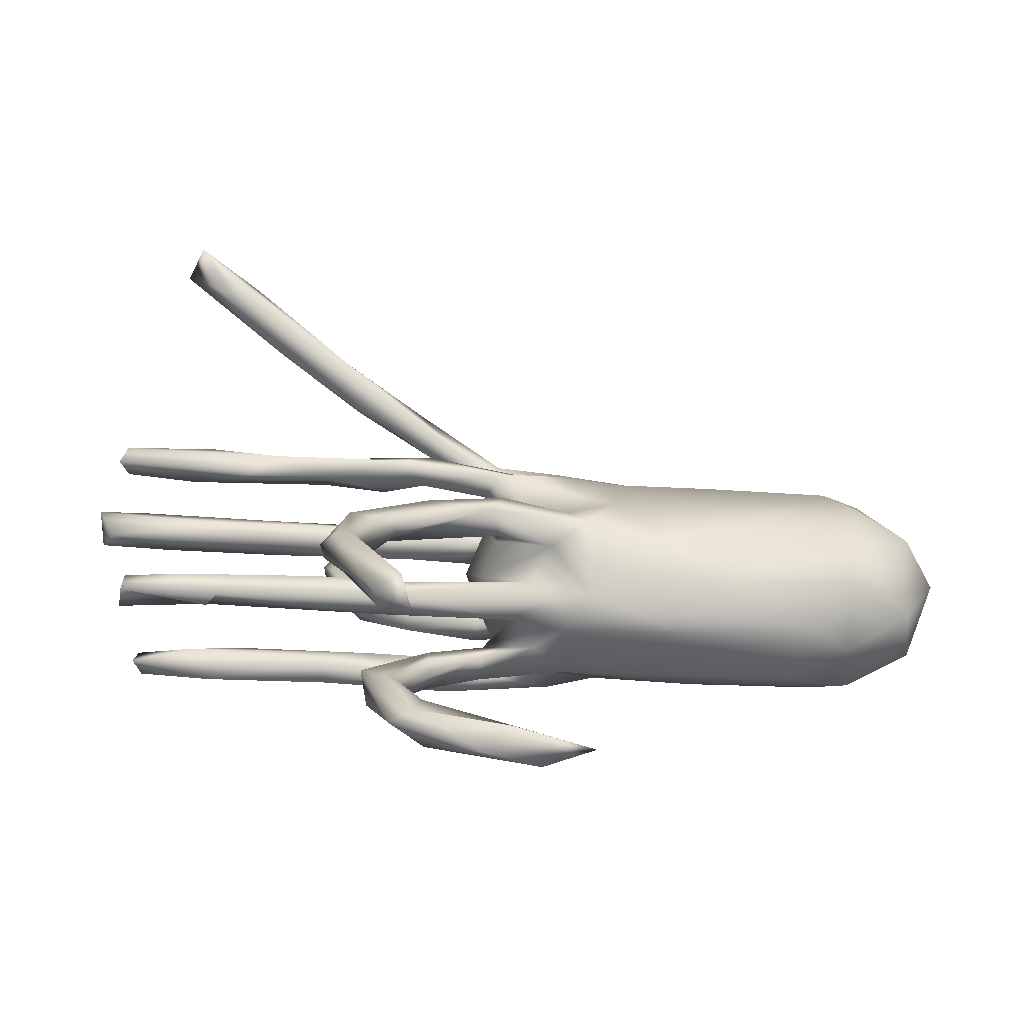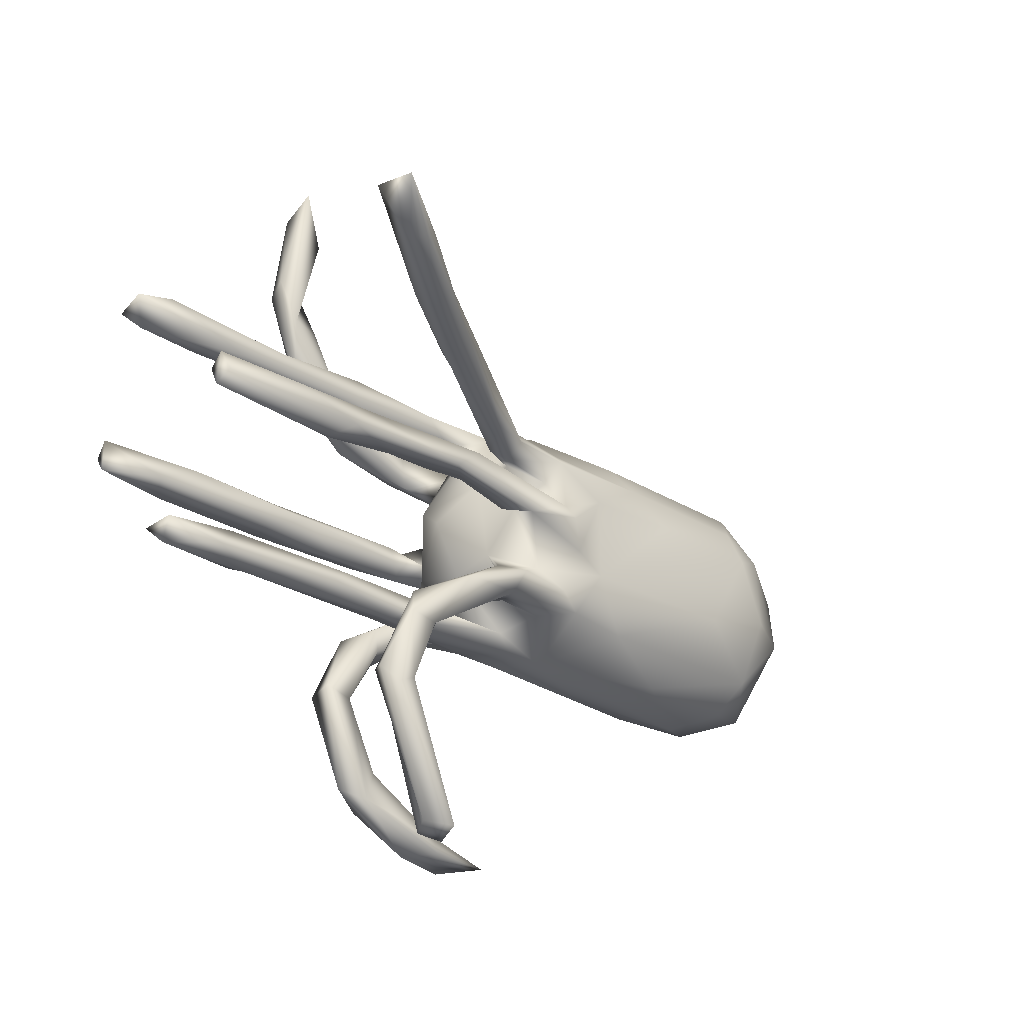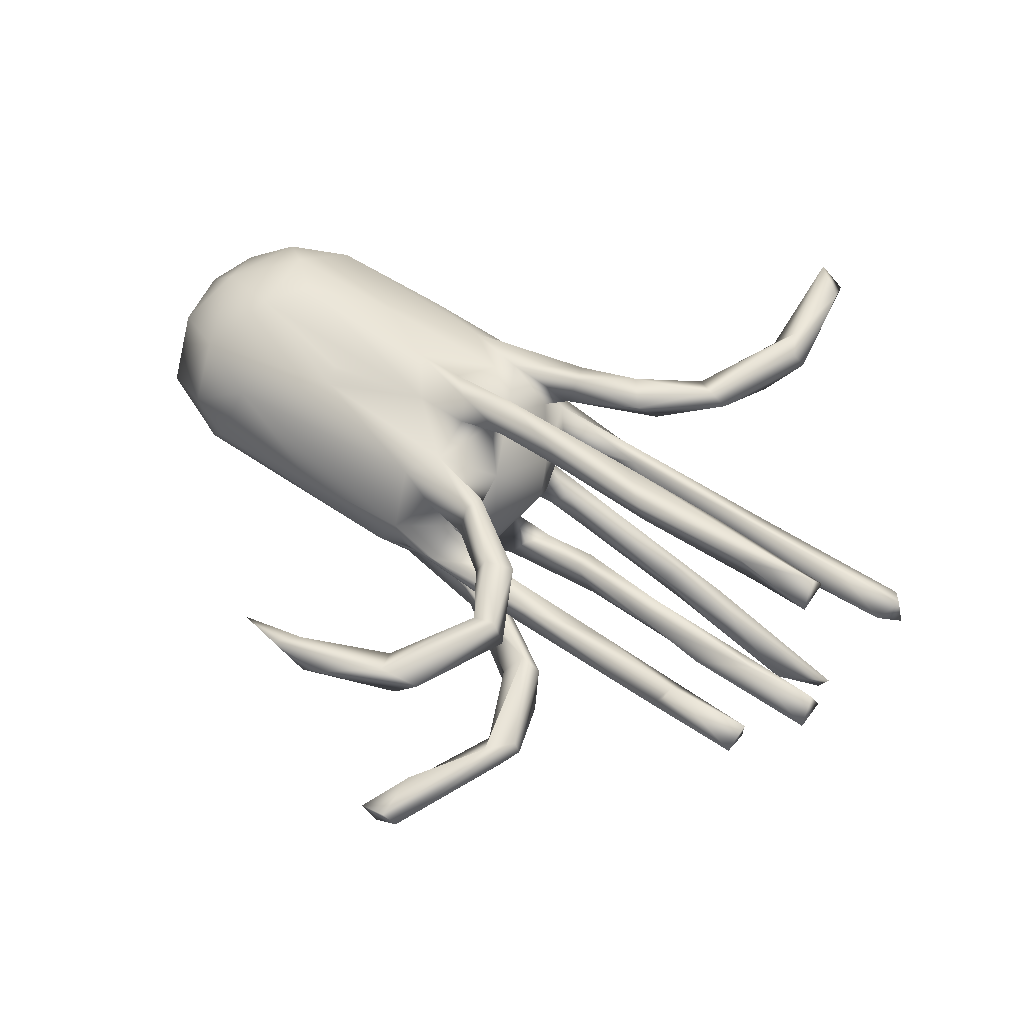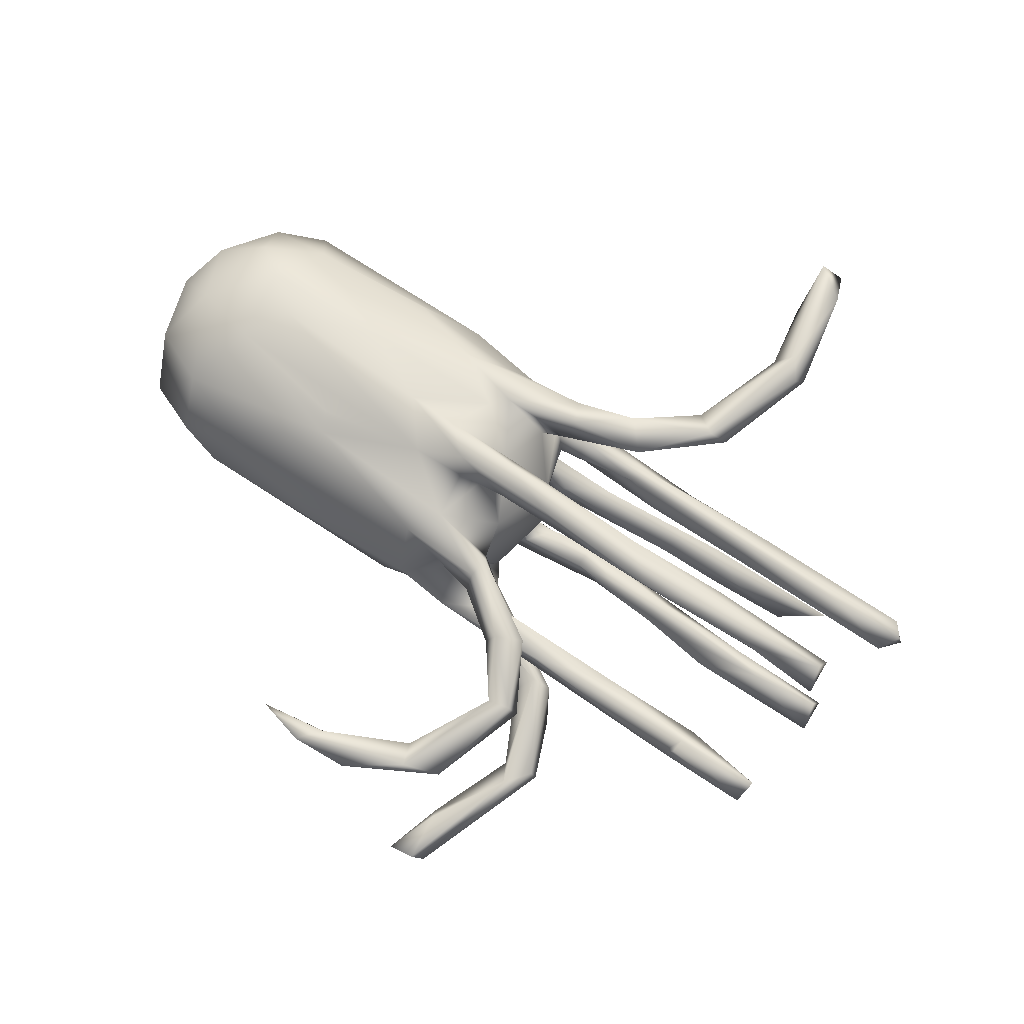
<metadata>
{"format":"obj","ext":"obj","renderer":"f3d","projection":"perspective","resolution":1024,"background":"white","views":[{"elev":-76.8,"azim":173.4,"up":"+Y"},{"elev":-28.9,"azim":134.1,"up":"+Y"},{"elev":57.4,"azim":36.0,"up":"+Z"},{"elev":79.4,"azim":32.5,"up":"+Z"}]}
</metadata>
<code>
v 0.8435 0.1904 0.0894
v 0.7804 0.2206 0.02166
v 0.8231 0.2206 0.07031
v 0.8211 0.1564 0.05706
v 0.7906 0.03089 -0.1435
v 0.7791 0.01648 -0.1042
v 0.7112 0.1889 0.0837
v 0.724 0.01812 0.2947
v 0.74 -0.2524 0.04957
v 0.8557 0.1978 0.02352
v 0.7408 -0.2038 0.03633
v 0.7382 -0.02345 0.2571
v 0.6288 0.02561 -0.1696
v 0.6384 -0.2271 0.01507
v 0.7457 -0.2118 0.09371
v 0.5908 -0.01521 0.2803
v 0.5978 -0.1824 0.03424
v 0.6492 0.002219 -0.1066
v 0.7242 0.2565 -0.46
v 0.7354 0.04115 0.26
v 0.781 -0.00806 -0.1605
v 0.6266 -0.006355 0.225
v 0.5826 -0.2394 0.06556
v 0.7021 0.264 -0.5202
v 0.6336 0.1956 -0.4486
v 0.5914 0.03145 -0.1292
v 0.4988 0.1635 0.03361
v 0.523 0.2271 0.04373
v 0.4108 -0.1834 0.04113
v 0.6983 0.1581 0.05461
v 0.7918 -0.03291 -0.1378
v 0.5775 0.231 -0.4526
v 0.4996 -0.006306 -0.1771
v 0.6225 0.1708 0.01229
v 0.5667 0.02224 0.2861
v 0.3889 -0.2144 -0.005855
v 0.5339 0.2121 0.006975
v 0.4902 0.2392 -0.3821
v 0.6137 0.2065 -0.4686
v 0.5393 -0.03328 -0.1408
v 0.5341 0.04093 0.2265
v 0.5176 0.1892 -0.339
v 0.5852 -0.2134 0.07077
v 0.3972 -0.01158 -0.1491
v 0.4278 0.009729 0.2122
v 0.365 -0.01782 0.2603
v 0.5646 -0.2502 0.03827
v 0.2375 -0.2367 0.003157
v 0.4991 0.19 0.07005
v 0.4704 0.1712 -0.3534
v 0.3478 -0.1835 0.007065
v 0.4945 0.0477 0.2578
v 0.3471 0.1531 -0.2561
v 0.4136 0.5142 0.1701
v 0.2985 0.04161 0.2648
v 0.3837 0.6867 0.1979
v 0.4003 0.495 0.2121
v 0.3663 0.7442 0.1542
v 0.4516 0.04548 -0.1646
v 0.3728 0.5357 0.2213
v 0.3752 -0.4189 -0.1184
v 0.3787 0.4291 0.1548
v 0.3335 -0.307 -0.1554
v 0.3641 -0.4181 -0.09424
v 0.3436 0.5113 0.192
v 0.2603 0.004612 -0.1935
v 0.3245 0.7284 0.2094
v 0.352 -0.4501 -0.1477
v 0.2771 0.3394 0.1973
v 0.3749 -0.01207 0.2164
v 0.3803 0.1733 -0.3335
v 0.327 0.6333 0.1596
v 0.326 -0.4654 -0.08621
v 0.2786 -0.3163 -0.1562
v 0.3995 0.02936 -0.1237
v 0.3468 0.3202 0.1907
v 0.3573 0.1852 -0.2428
v 0.3151 0.3131 0.2219
v 0.4456 0.2259 -0.3089
v 0.2156 0.05881 -0.1587
v 0.1397 -0.1799 0.03903
v 0.2861 0.01376 -0.1259
v 0.2871 0.1653 0.0189
v 0.3238 0.4188 0.1605
v 0.343 0.2323 0.000656
v 0.2552 -0.2272 0.04925
v 0.2353 0.2444 0.1482
v 0.3073 -0.4267 -0.1227
v 0.2629 -0.2515 -0.09634
v 0.2704 -0.682 -0.1259
v 0.3256 -0.4394 -0.1551
v 0.2839 -0.349 0.1237
v 0.3479 0.04792 0.2292
v 0.2671 -0.352 0.1872
v 0.2189 -0.2246 0.1665
v 0.2495 -0.692 -0.09093
v 0.2229 -0.6868 -0.1549
v 0.2427 -0.2883 -0.123
v 0.2414 -0.6003 -0.09044
v 0.2358 0.1953 -0.249
v 0.2267 -0.3599 0.1787
v 0.238 -0.5847 -0.1266
v 0.2015 -0.6969 -0.1008
v 0.2294 -0.3619 0.1231
v 0.3003 -0.2473 -0.1212
v 0.3512 0.1832 -0.005836
v 0.1679 -0.1954 0.123
v 0.2206 -0.531 0.1552
v 0.2819 0.02994 0.205
v 0.161 0.1295 -0.1996
v 0.1744 0.2206 -0.01792
v 0.2097 -0.2157 -0.01504
v 0.1704 0.2602 0.2084
v 0.1935 -0.01336 0.2255
v 0.1672 -0.4961 0.1182
v 0.1695 -0.2483 0.1793
v 0.212 0.009893 -0.1482
v 0.2127 0.2083 0.2017
v 0.1643 -0.2426 0.12
v 0.1806 -0.5492 0.1195
v 0.1422 -0.5108 0.1705
v 0.09485 0.2236 0.1408
v 0.1043 0.1291 -0.1194
v 0.02044 0.05781 0.2227
v 0.05405 -0.6173 0.1608
v 0.1834 0.1784 -0.1572
v 0.1548 -0.5522 0.1846
v 0.1669 0.2389 0.008618
v 0.2405 0.2173 0.0488
v 0.05964 -0.1764 -0.1117
v 0.07614 0.1925 0.2029
v 0.09383 -0.1217 -0.1328
v 0.1969 -0.1932 -0.1674
v 0.1584 -0.2632 0.1481
v 0.2103 0.04841 -0.196
v 0.1271 0.04174 -0.1489
v 0.08162 -0.1854 -0.1622
v 0.227 0.1861 0.04647
v 0.05996 -0.1352 -0.1748
v 0.1108 0.02041 0.01971
v 0.06571 -0.1692 0.1718
v 0.06396 -0.1162 0.1246
v 0.06706 -0.1929 0.1184
v 0.07978 0.1094 -0.1449
v 0.064 -0.01722 -0.1934
v 0.0625 0.01372 0.1896
v 0.08016 0.08611 -0.06288
v 0.04998 -0.1345 -0.1051
v 0.08738 0.1751 -0.1495
v 0.02689 0.2141 0.04655
v 0.08942 0.07049 0.08047
v 0.005927 0.2287 -0.03071
v 0.1152 0.1793 -0.0128
v 0.05974 0.2326 0.1884
v 0.1626 -0.1778 0.004055
v 0.02229 0.1574 0.1157
v 0.07255 0.1672 0.1559
v 0.06907 0.1437 -0.1705
v -0.01209 -0.1948 -0.03494
v 0.06319 0.1693 0.004598
v -0.05351 -0.09971 0.1611
v 0.02021 -0.1598 0.05224
v 0.07958 -0.09521 -0.008152
v 0.07165 -0.1287 0.1612
v 0.06555 0.04976 0.2016
v 0.09298 -0.004246 -0.1422
v 0.04962 -0.04758 0.1237
v 0.1213 0.000815 0.2567
v -0.01477 -0.5819 0.1706
v 0.03633 0.02856 -0.1179
v 0.06375 -0.06647 -0.07346
v -0.03964 -0.1709 -0.1014
v 0.04315 0.1255 -0.1053
v -0.02859 -0.1677 0.09745
v -0.04551 0.1446 -0.1697
v 0.02345 0.1718 -0.105
v -0.01209 0.02071 0.1723
v 0.03082 -0.2335 0.03159
v -0.07594 -0.2214 0.04331
v 0.03167 -0.01096 0.2152
v -0.06066 -0.217 -0.01252
v -0.05846 0.0166 -0.1946
v 0.007712 -0.6108 0.1101
v -0.04881 -0.6216 0.1734
v -0.02308 0.2536 0.01725
v -0.09995 -0.161 -0.1529
v -0.03777 0.2156 0.1126
v -0.02006 -0.0856 -0.1296
v -0.06253 0.1678 0.1691
v -0.06369 -0.1288 -0.1583
v 0.01779 0.04385 0.2492
v -0.0724 0.01048 0.2274
v -0.06745 0.1802 -0.1366
v -0.004721 0.06506 0.1642
v -0.0212 0.1012 -0.1433
v -0.1176 -0.2267 -0.03342
v -0.05967 -0.01478 0.1832
v 0.007733 -0.5759 0.1205
v -0.05362 0.04893 -0.1732
v -0.128 0.06323 0.1967
v -0.0899 0.1403 0.1714
v -0.1397 -0.5967 0.1403
v -0.1916 0.2087 0.1347
v -0.1537 -0.06756 -0.1717
v -0.09722 0.2722 -0.03984
v -0.09702 0.2322 0.1202
v -0.1524 0.09599 -0.1724
v -0.09343 -0.03377 -0.1703
v -0.3595 -0.04653 0.1642
v -0.2896 -0.2281 0.02072
v -0.3412 -0.08644 0.1605
v -0.09485 -0.1566 0.1417
v -0.1575 -0.01904 0.1897
v -0.3405 0.1071 -0.1837
v -0.2241 0.06566 0.1883
v -0.2514 0.2357 -0.1124
v -0.3284 0.2563 0.08113
v -0.3569 0.1392 0.1595
v -0.4766 -0.05766 -0.193
v -0.3941 -0.2036 -0.08883
v -0.2438 -0.1539 -0.1341
v -0.2064 0.2765 0.04299
v -0.5833 -0.002414 0.1658
v -0.5909 -0.2012 -0.09668
v -0.4907 0.2819 -0.06099
v -0.5314 0.0803 0.1682
v -0.5979 0.2424 -0.1282
v -0.5069 -0.1774 0.09995
v -0.2826 0.1807 -0.152
v -0.5592 0.1787 -0.1729
v -0.5348 -0.2281 -0.01517
v -0.6048 -0.1443 -0.156
v -0.5585 0.2372 0.09866
v -0.5993 0.2885 -0.0167
v -0.574 0.1119 -0.1958
v -0.6332 -0.1265 0.1162
v -0.6053 0.14 0.1454
v -0.6668 0.1833 0.1031
v -0.6838 0.2433 0.01921
v -0.648 0.1447 -0.171
v -0.6119 -0.208 0.02361
v -0.6196 -0.01683 -0.201
v -0.7217 -0.1611 -0.03954
v -0.7241 -0.02168 -0.1532
v -0.7484 -0.07316 0.0592
v -0.715 0.2046 -0.09344
v -0.7052 0.03012 0.1264
v -0.7549 0.1419 0.04473
v -0.7473 0.09588 -0.1261
v -0.78 0.04791 0.04338
v -0.7837 -0.02719 -0.06853
v -0.7747 0.1428 -0.05035
f 229 214 230
f 75 80 82
f 166 136 170
f 175 144 195
f 6 26 18
f 145 166 170
f 221 232 219
f 227 230 240
f 126 149 176
f 123 176 173
f 147 170 173
f 173 176 152
f 176 149 193
f 152 176 193
f 193 175 229
f 229 175 207
f 229 207 214
f 230 235 240
f 227 240 246
f 144 123 173
f 144 173 195
f 173 170 195
f 170 199 195
f 240 242 244
f 240 244 249
f 240 249 246
f 31 6 18
f 44 18 75
f 18 26 75
f 75 82 44
f 147 173 152
f 147 171 170
f 170 171 188
f 244 251 249
f 171 148 132
f 171 132 188
f 208 188 204
f 242 232 244
f 89 105 132
f 89 148 130
f 89 132 148
f 5 31 21
f 235 242 240
f 214 204 235
f 214 207 204
f 199 182 207
f 175 199 207
f 175 195 199
f 170 136 199
f 135 199 136
f 80 135 136
f 117 82 80
f 75 59 80
f 59 135 80
f 26 13 59
f 26 5 13
f 5 26 6
f 31 5 6
f 230 214 235
f 149 175 193
f 158 144 175
f 149 158 175
f 158 110 144
f 110 123 144
f 100 158 149
f 53 123 110
f 123 53 126
f 123 126 176
f 229 230 227
f 216 227 225
f 216 229 227
f 205 193 216
f 193 229 216
f 152 193 205
f 102 97 103
f 97 68 90
f 91 97 102
f 68 97 91
f 88 91 102
f 68 61 90
f 74 91 88
f 63 91 74
f 63 68 91
f 61 68 63
f 88 98 74
f 63 74 133
f 105 61 63
f 137 74 98
f 133 74 137
f 63 133 105
f 190 186 204
f 190 137 186
f 190 139 137
f 133 137 139
f 132 133 139
f 105 133 132
f 232 242 219
f 188 190 204
f 188 139 190
f 153 106 83
f 106 153 111
f 106 27 83
f 34 27 106
f 37 34 106
f 236 223 247
f 20 22 41
f 41 45 109
f 93 41 109
f 192 200 215
f 12 16 22
f 45 22 70
f 22 16 70
f 22 45 41
f 16 35 46
f 70 16 46
f 46 35 55
f 45 70 109
f 46 55 168
f 70 114 109
f 70 46 114
f 46 168 114
f 109 114 146
f 165 109 146
f 114 168 180
f 146 114 180
f 55 191 168
f 177 146 180
f 168 191 192
f 180 168 192
f 180 192 197
f 177 180 197
f 197 192 213
f 192 215 213
f 213 215 226
f 223 213 226
f 213 223 209
f 223 237 247
f 161 197 213
f 161 213 211
f 211 213 209
f 211 209 223
f 34 30 27
f 34 4 30
f 4 34 10
f 234 227 246
f 239 234 246
f 234 225 227
f 205 225 222
f 81 155 162
f 216 225 205
f 152 205 185
f 111 153 152
f 128 152 185
f 128 111 152
f 85 111 128
f 85 106 111
f 37 106 85
f 28 37 85
f 2 37 28
f 2 34 37
f 2 10 34
f 3 10 2
f 164 107 142
f 116 164 141
f 164 95 107
f 236 247 245
f 236 211 223
f 161 211 212
f 142 167 161
f 164 142 161
f 162 167 142
f 247 250 245
f 161 177 197
f 161 167 177
f 194 177 167
f 167 151 194
f 250 247 248
f 247 237 238
f 156 189 194
f 151 156 194
f 247 238 248
f 237 233 238
f 218 233 237
f 203 233 218
f 201 189 203
f 194 189 201
f 157 156 187
f 157 189 156
f 87 157 122
f 87 118 157
f 233 239 238
f 233 203 217
f 233 234 239
f 203 206 217
f 154 203 189
f 203 154 206
f 154 187 206
f 61 64 90
f 97 90 103
f 171 163 172
f 188 132 139
f 172 137 130
f 172 148 171
f 137 172 186
f 130 148 172
f 172 159 196
f 172 196 186
f 186 196 221
f 204 186 221
f 221 220 232
f 220 224 232
f 232 243 244
f 98 89 137
f 137 89 130
f 221 196 220
f 64 61 105
f 105 89 64
f 88 89 98
f 73 64 89
f 73 89 88
f 90 64 73
f 73 88 102
f 99 73 102
f 96 90 73
f 73 99 96
f 99 102 103
f 96 99 103
f 90 96 103
f 187 122 157
f 154 122 187
f 154 113 122
f 69 87 122
f 113 69 122
f 87 76 118
f 62 76 87
f 84 87 69
f 84 62 87
f 54 76 62
f 62 84 65
f 54 57 76
f 72 62 65
f 58 54 62
f 58 62 72
f 54 58 56
f 58 72 67
f 241 231 228
f 231 210 228
f 231 196 210
f 241 236 243
f 159 48 181
f 48 178 181
f 112 48 159
f 47 86 48
f 112 36 48
f 47 48 36
f 14 47 36
f 14 9 47
f 11 9 14
f 11 15 9
f 163 162 159
f 163 159 172
f 155 159 162
f 155 112 159
f 51 112 155
f 36 112 51
f 29 51 155
f 51 17 36
f 29 17 51
f 14 36 17
f 165 146 177
f 11 14 17
f 244 243 251
f 140 163 171
f 147 140 171
f 249 251 252
f 151 147 160
f 140 147 151
f 153 160 152
f 160 147 152
f 224 243 232
f 246 249 252
f 126 100 149
f 100 110 158
f 100 71 110
f 71 53 110
f 77 126 53
f 239 246 252
f 153 83 138
f 153 138 160
f 43 17 29
f 81 29 155
f 138 129 150
f 83 27 138
f 138 150 160
f 150 151 160
f 151 150 156
f 156 150 187
f 238 239 248
f 248 239 252
f 250 248 252
f 251 250 252
f 140 151 167
f 140 167 163
f 163 167 162
f 243 245 251
f 245 250 251
f 15 11 17
f 15 17 43
f 86 29 81
f 162 142 174
f 178 81 162
f 178 162 179
f 179 162 174
f 174 212 179
f 236 245 243
f 15 43 9
f 9 43 23
f 47 9 23
f 47 23 43
f 43 29 86
f 47 43 86
f 48 86 178
f 86 81 178
f 178 179 181
f 196 179 210
f 179 228 210
f 42 77 53
f 126 79 100
f 126 77 79
f 50 53 71
f 50 42 53
f 38 71 100
f 79 38 100
f 42 79 77
f 32 71 38
f 32 39 71
f 39 50 71
f 25 50 39
f 25 42 50
f 79 19 38
f 42 19 79
f 25 19 42
f 19 32 38
f 24 39 32
f 39 24 25
f 19 25 24
f 19 24 32
f 16 8 35
f 12 22 20
f 8 16 12
f 12 20 8
f 226 237 223
f 215 218 226
f 201 218 215
f 200 201 215
f 191 200 192
f 194 201 200
f 191 124 200
f 124 194 200
f 124 177 194
f 165 177 124
f 55 124 191
f 55 165 124
f 117 80 136
f 55 93 165
f 165 93 109
f 52 93 55
f 52 41 93
f 55 35 52
f 35 20 52
f 20 41 52
f 35 8 20
f 157 131 189
f 131 154 189
f 157 118 131
f 113 154 131
f 118 113 131
f 118 78 113
f 76 78 118
f 78 69 113
f 226 218 237
f 201 203 218
f 204 221 219
f 228 211 236
f 107 143 142
f 174 142 143
f 141 164 161
f 143 141 174
f 174 141 212
f 141 161 212
f 228 212 211
f 241 228 236
f 94 95 116
f 107 104 119
f 116 95 164
f 119 134 143
f 107 119 143
f 134 116 143
f 116 141 143
f 228 179 212
f 94 92 95
f 95 92 107
f 107 92 104
f 101 94 116
f 104 101 134
f 134 101 116
f 119 104 134
f 108 92 94
f 219 242 235
f 208 204 207
f 182 208 207
f 182 145 208
f 145 188 208
f 145 170 188
f 199 145 182
f 199 135 145
f 66 145 135
f 145 117 166
f 66 117 145
f 117 136 166
f 66 44 117
f 82 117 44
f 59 33 66
f 33 44 66
f 40 44 33
f 26 59 75
f 13 33 59
f 40 18 44
f 31 40 33
f 31 18 40
f 13 21 33
f 21 31 33
f 21 13 5
f 204 219 235
f 135 59 66
f 78 76 57
f 69 60 65
f 78 60 69
f 57 60 78
f 57 54 56
f 65 67 72
f 60 67 65
f 57 56 60
f 60 56 67
f 56 58 67
f 184 169 202
f 198 183 202
f 183 184 202
f 183 125 184
f 184 127 169
f 125 127 184
f 120 125 183
f 169 198 202
f 121 198 169
f 127 121 169
f 198 120 183
f 108 125 120
f 108 127 125
f 115 120 198
f 121 115 198
f 127 101 121
f 104 115 121
f 101 104 121
f 127 94 101
f 104 120 115
f 104 92 120
f 108 94 127
f 92 108 120
f 69 65 84
f 49 138 27
f 27 30 49
f 30 7 49
f 3 2 28
f 129 85 128
f 196 159 181
f 181 179 196
f 220 196 231
f 224 220 231
f 224 231 241
f 243 224 241
f 1 10 3
f 7 1 3
f 3 28 7
f 7 28 49
f 49 129 138
f 49 28 129
f 28 85 129
f 129 128 150
f 150 128 185
f 187 150 185
f 206 187 185
f 206 185 222
f 222 185 205
f 206 222 217
f 217 222 233
f 233 222 234
f 234 222 225
f 10 1 4
f 4 1 7
f 4 7 30

</code>
